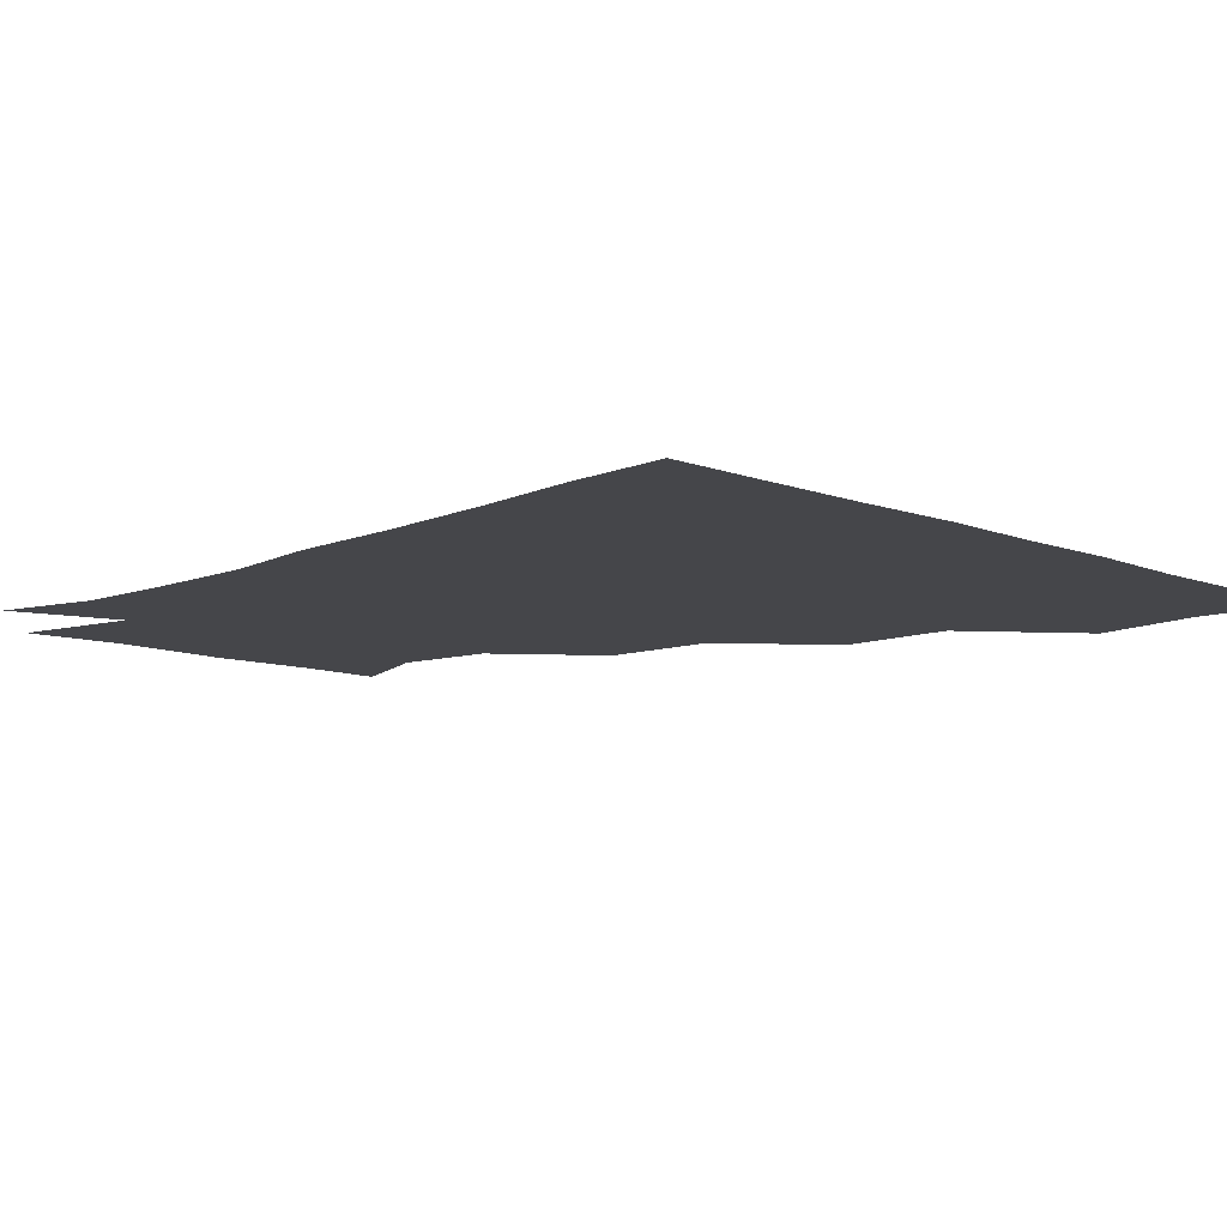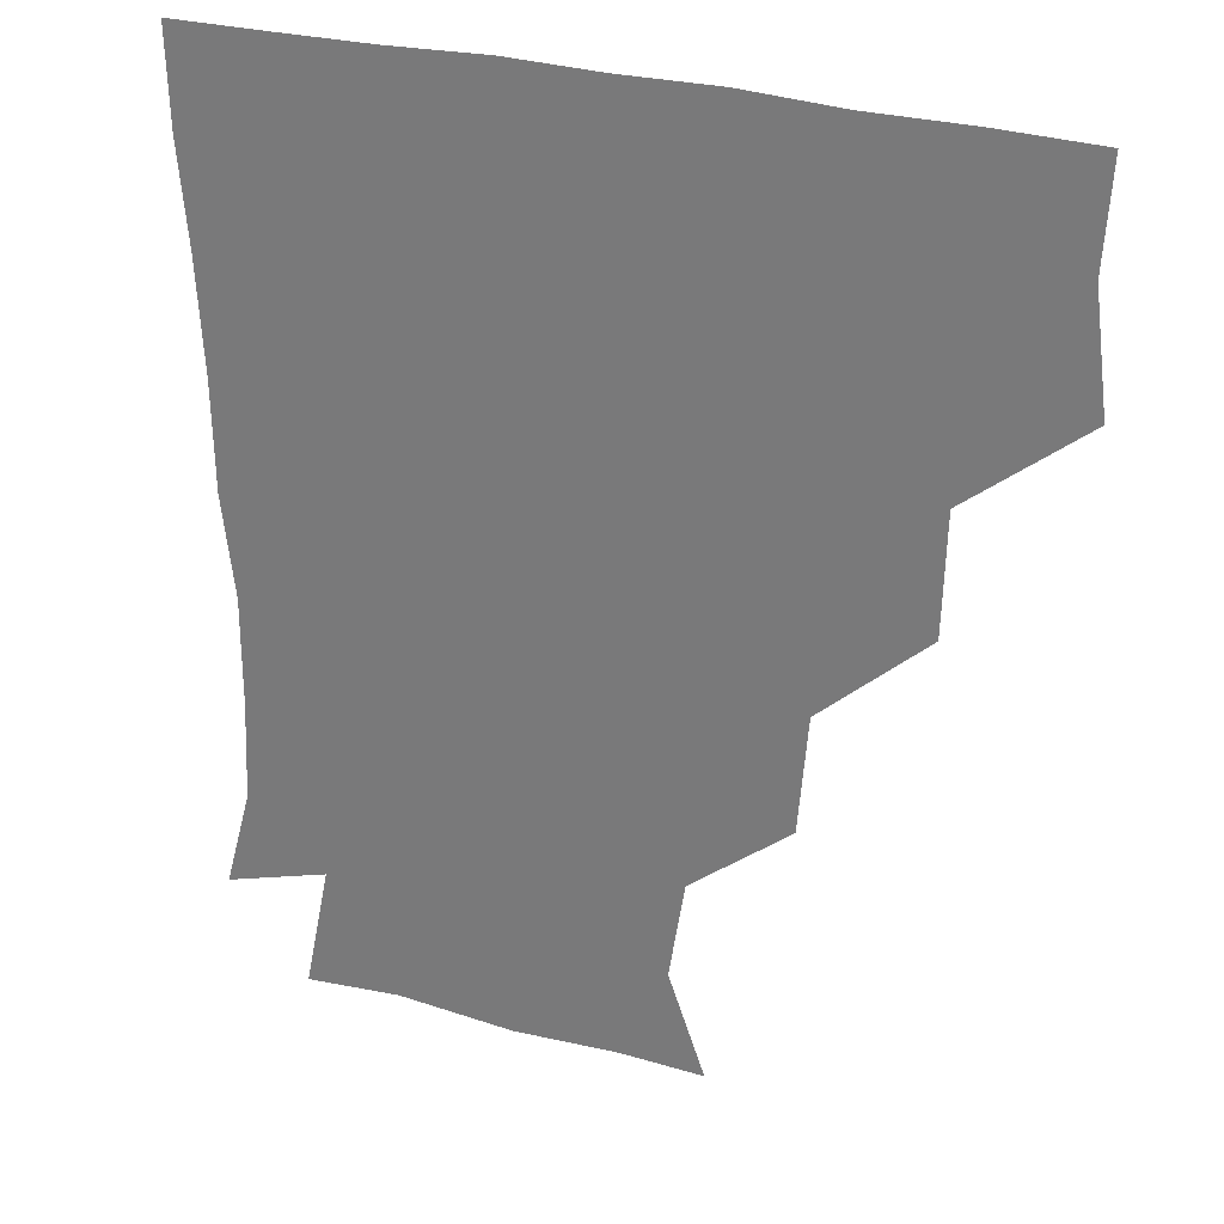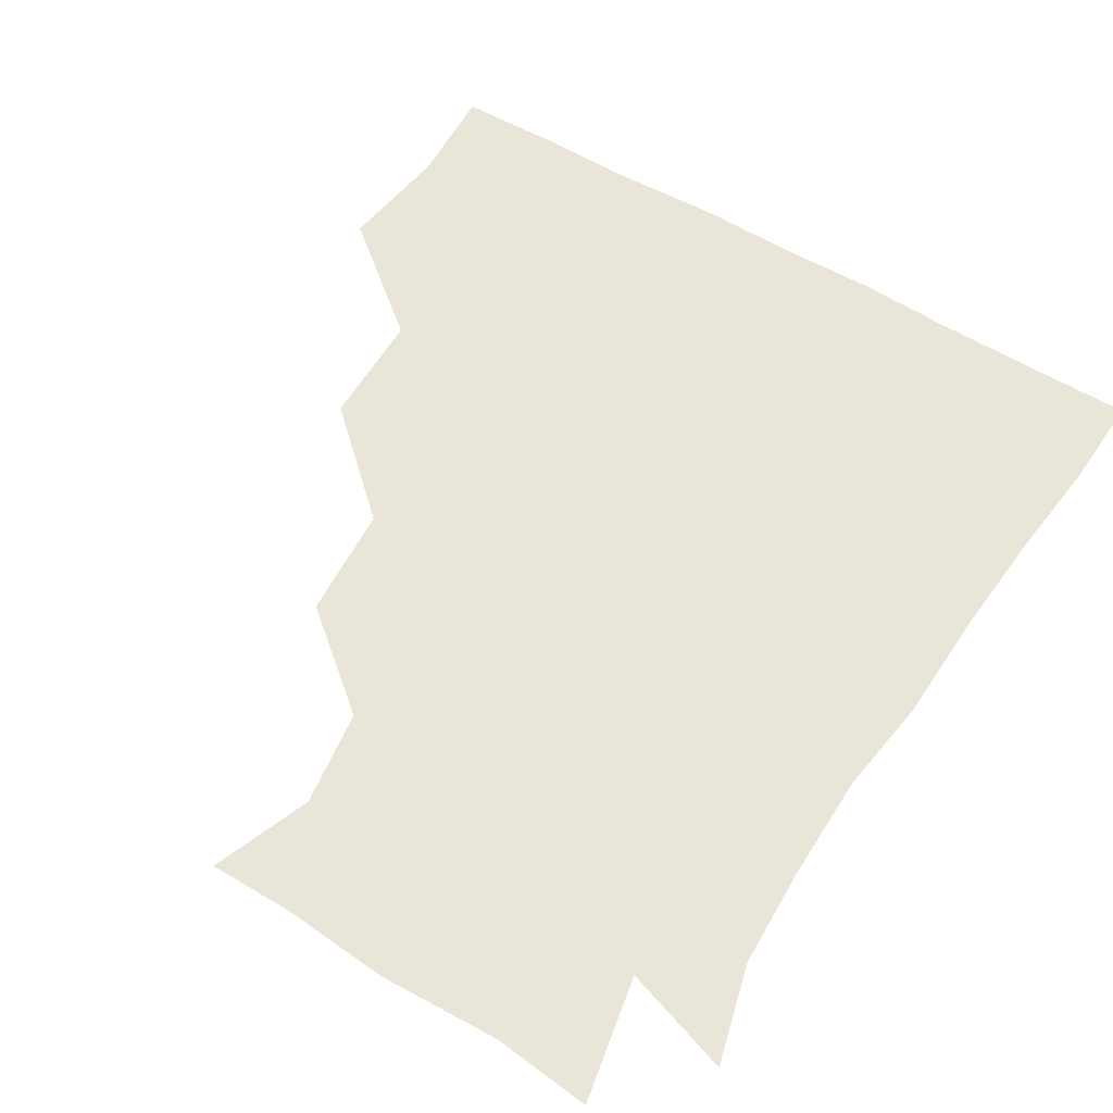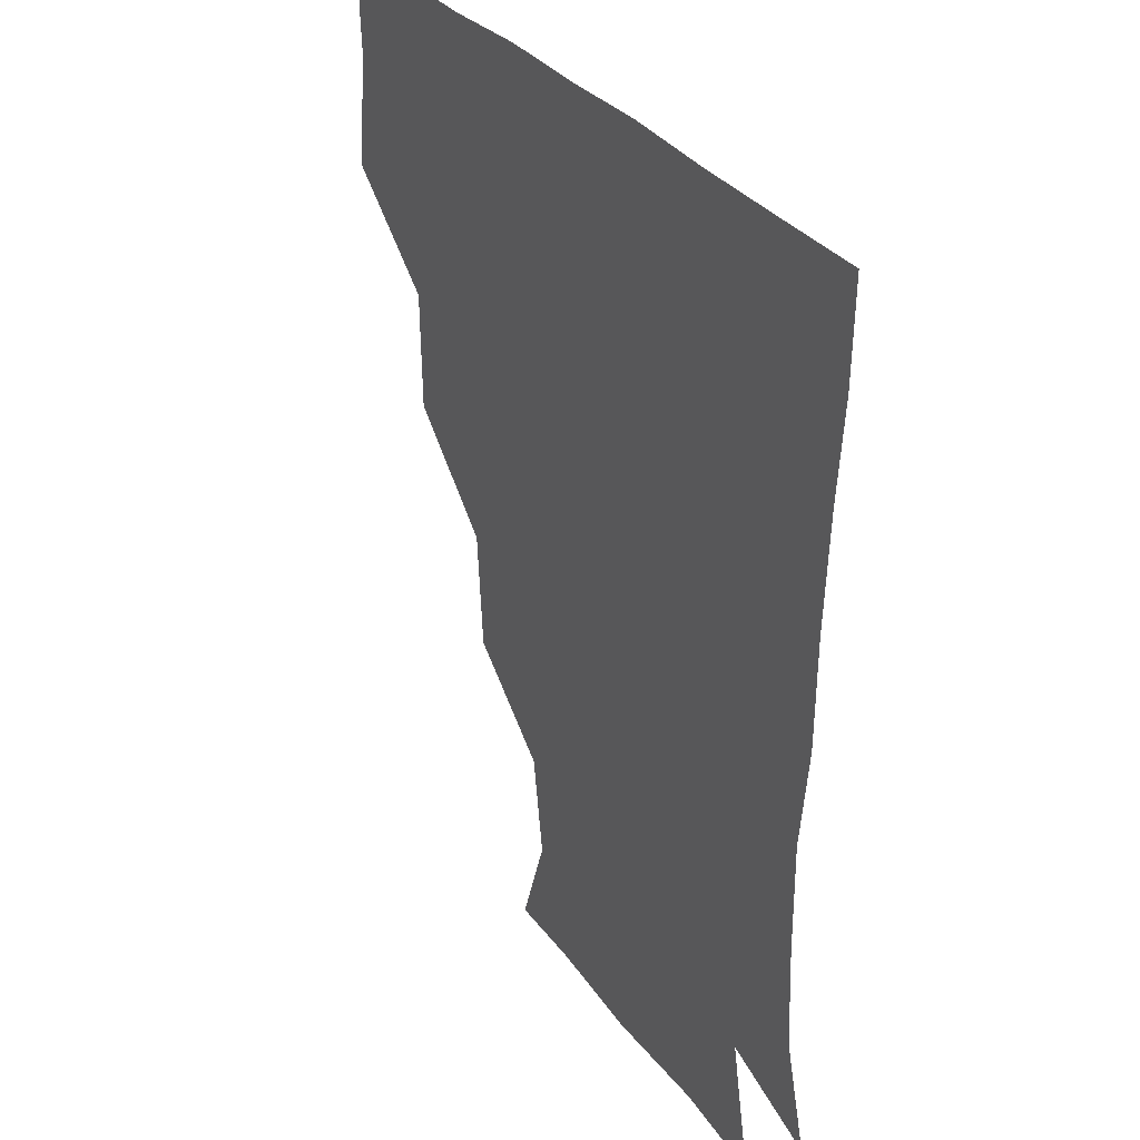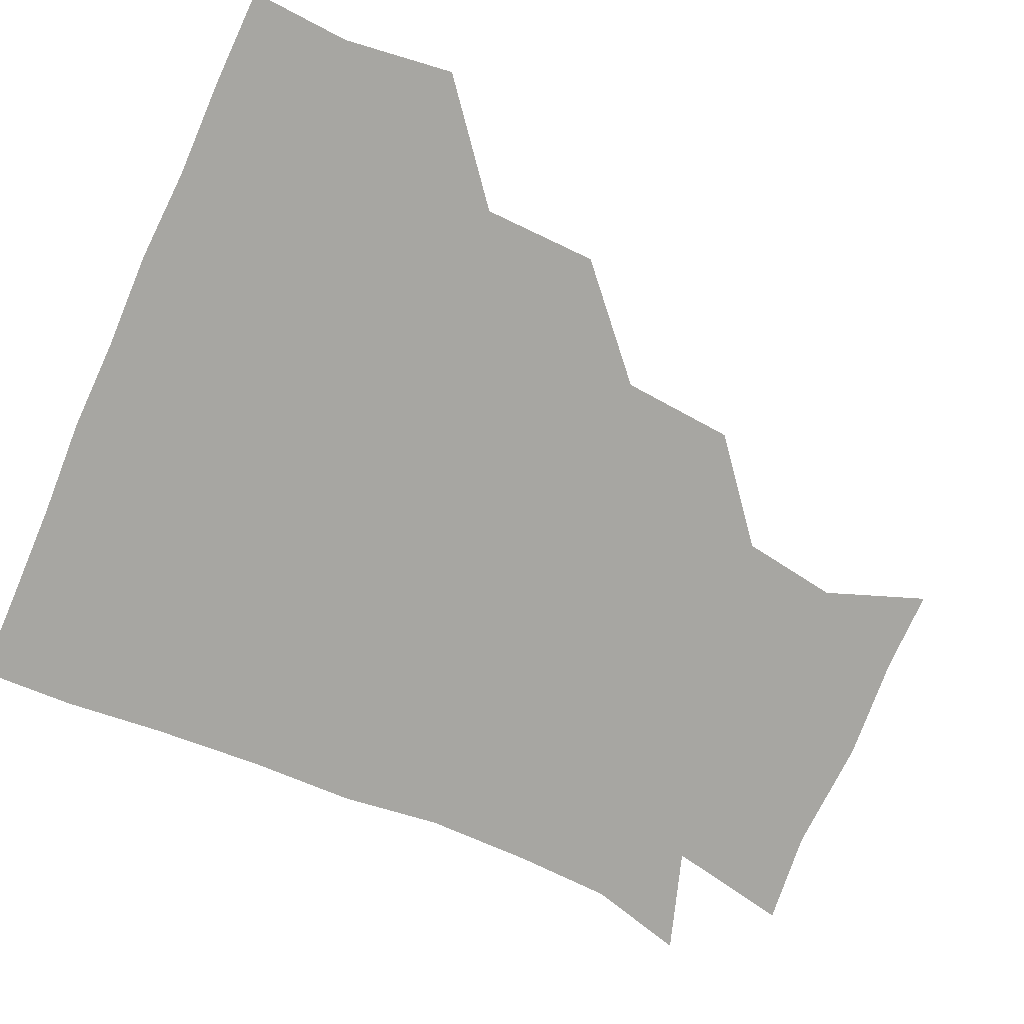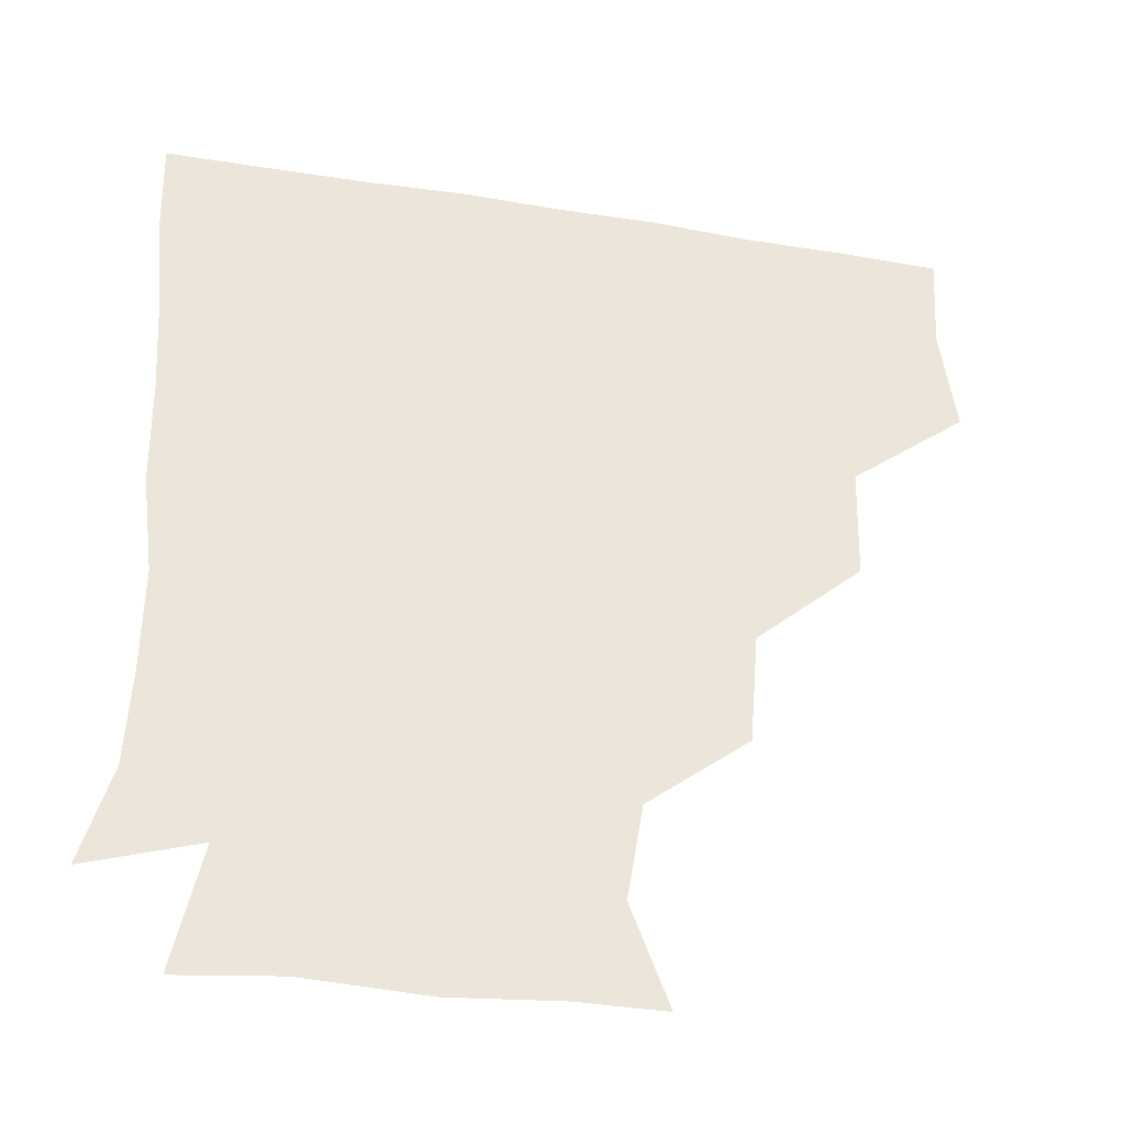
<metadata>
{"format":"obj","ext":"obj","renderer":"f3d","projection":"perspective","resolution":1024,"background":"white","views":[{"elev":-9.9,"azim":135.3,"up":"+Z"},{"elev":27.7,"azim":-155.5,"up":"+Y"},{"elev":58.0,"azim":31.8,"up":"+Z"},{"elev":31.4,"azim":60.1,"up":"+Y"},{"elev":-74.0,"azim":-113.8,"up":"+Z"},{"elev":-38.9,"azim":168.4,"up":"+Y"}]}
</metadata>
<code>
v 449.1 356.5 0
v 453.4 390.1 0
v 451.4 420.5 0
v 484.6 293.9 0
v 483.6 329 0
v 483.5 362.9 0
v 482.3 391.3 0
v 481.2 421.2 0
v 519 231.1 0
v 516.1 265.5 0
v 513.2 300.3 0
v 513 333.8 0
v 512.3 362.3 0
v 511.7 391.2 0
v 511.3 421 0
v 542.6 147.8 0
v 553.5 177.8 0
v 548.9 207 0
v 545.8 243.2 0
v 543.6 272.2 0
v 543.1 304.3 0
v 541.9 332.7 0
v 542.2 362.3 0
v 541.7 390.9 0
v 541 422.4 0
v 567.9 147.8 0
v 576.4 181.5 0
v 574.2 212.5 0
v 572.4 244.8 0
v 572.4 275.6 0
v 572.2 305.3 0
v 572.1 333.5 0
v 571.8 361.8 0
v 571.8 390.5 0
v 570.6 421.8 0
v 600 145.4 0
v 602.3 185.6 0
v 602.2 216.7 0
v 601.2 246.8 0
v 601 276.5 0
v 601.5 304.7 0
v 601.6 333.2 0
v 602.1 362.5 0
v 601.6 390.9 0
v 599.7 422.4 0
v 635.9 146.9 0
v 629.6 185.7 0
v 628.5 217.4 0
v 628.6 246.6 0
v 629.4 275.1 0
v 630 305.1 0
v 630.8 334.6 0
v 631.4 362.7 0
v 631.9 390.8 0
v 630 421.2 0
v 665.3 143.9 0
v 657.6 181.5 0
v 653.1 215.4 0
v 654.4 243.4 0
v 656 272.8 0
v 657 304.1 0
v 658.3 334 0
v 660.5 362.5 0
v 661.4 391.4 0
v 660.6 420.8 0
v 689.7 171 0
v 681.6 200.8 0
v 680.3 230.4 0
v 680.3 263.1 0
v 684.1 293.4 0
v 684.8 326.3 0
v 686.9 360.7 0
v 689.9 391.1 0
v 690.8 420.6 0
f 5 6 1
f 1 6 2
f 6 7 2
f 2 7 3
f 7 8 3
f 10 11 4
f 4 11 5
f 11 12 5
f 5 12 6
f 12 13 6
f 6 13 7
f 13 14 7
f 7 14 8
f 14 15 8
f 18 19 9
f 9 19 10
f 19 20 10
f 10 20 11
f 20 21 11
f 11 21 12
f 21 22 12
f 12 22 13
f 22 23 13
f 13 23 14
f 23 24 14
f 14 24 15
f 24 25 15
f 16 26 17
f 26 27 17
f 17 27 18
f 27 28 18
f 18 28 19
f 28 29 19
f 19 29 20
f 29 30 20
f 20 30 21
f 30 31 21
f 21 31 22
f 31 32 22
f 22 32 23
f 32 33 23
f 23 33 24
f 33 34 24
f 24 34 25
f 34 35 25
f 26 36 27
f 36 37 27
f 27 37 28
f 37 38 28
f 28 38 29
f 38 39 29
f 29 39 30
f 39 40 30
f 30 40 31
f 40 41 31
f 31 41 32
f 41 42 32
f 32 42 33
f 42 43 33
f 33 43 34
f 43 44 34
f 34 44 35
f 44 45 35
f 36 46 37
f 46 47 37
f 37 47 38
f 47 48 38
f 38 48 39
f 48 49 39
f 39 49 40
f 49 50 40
f 40 50 41
f 50 51 41
f 41 51 42
f 51 52 42
f 42 52 43
f 52 53 43
f 43 53 44
f 53 54 44
f 44 54 45
f 54 55 45
f 46 56 47
f 56 57 47
f 47 57 48
f 57 58 48
f 48 58 49
f 58 59 49
f 49 59 50
f 59 60 50
f 50 60 51
f 60 61 51
f 51 61 52
f 61 62 52
f 52 62 53
f 62 63 53
f 53 63 54
f 63 64 54
f 54 64 55
f 64 65 55
f 57 66 58
f 66 67 58
f 58 67 59
f 67 68 59
f 59 68 60
f 68 69 60
f 60 69 61
f 69 70 61
f 61 70 62
f 70 71 62
f 62 71 63
f 71 72 63
f 63 72 64
f 72 73 64
f 64 73 65
f 73 74 65

</code>
